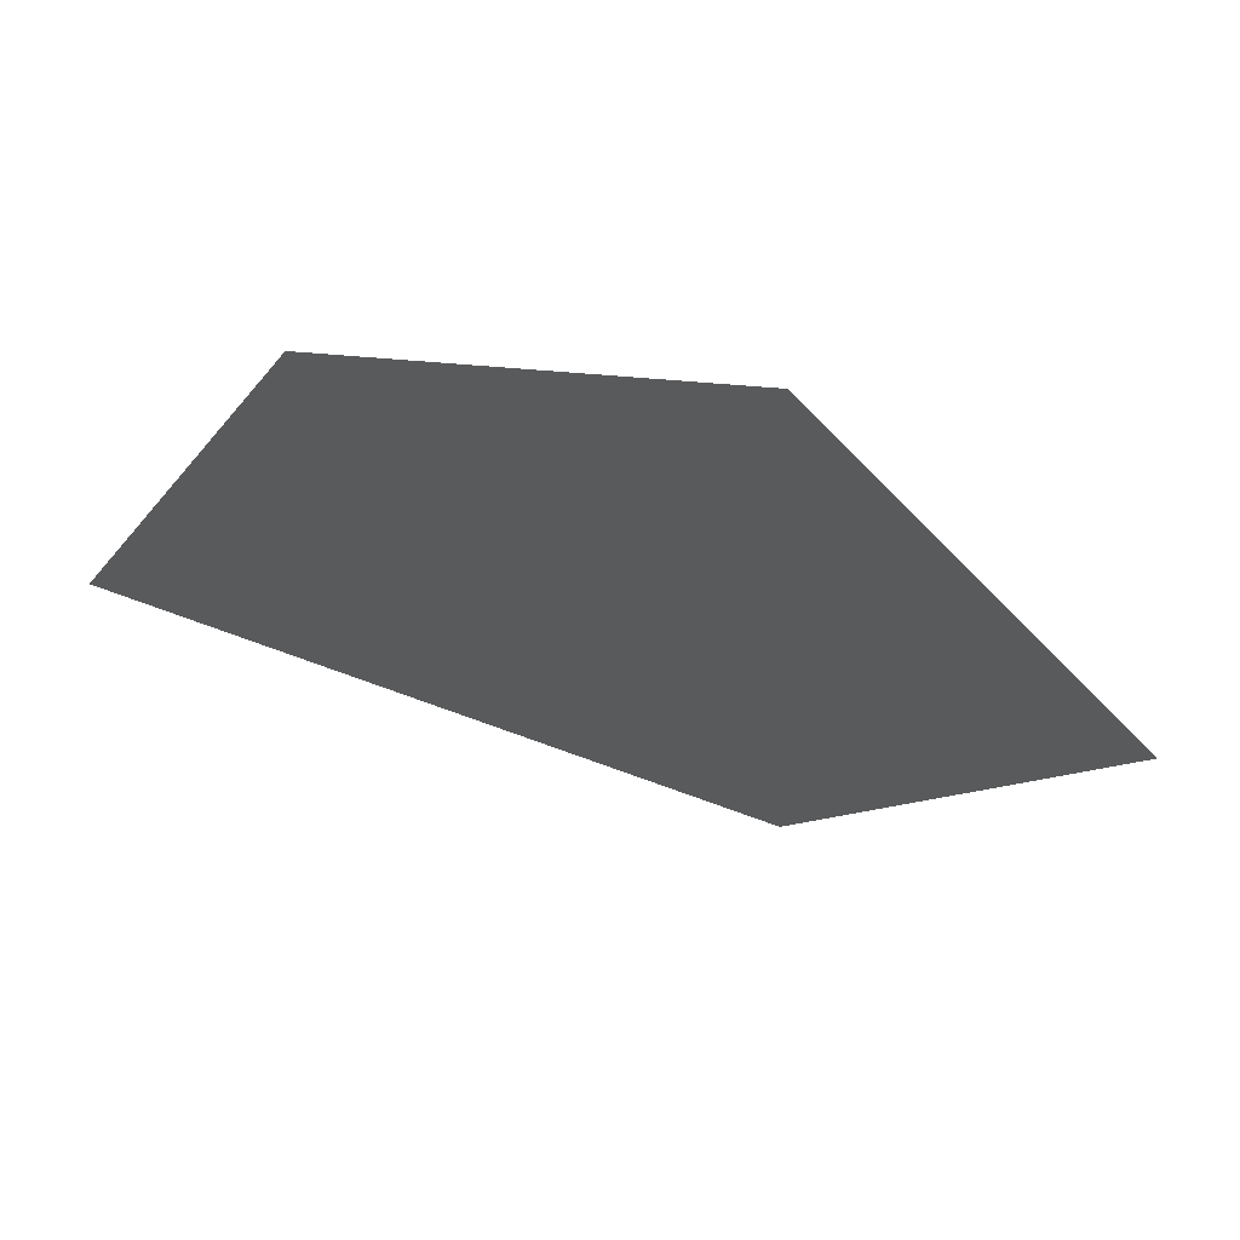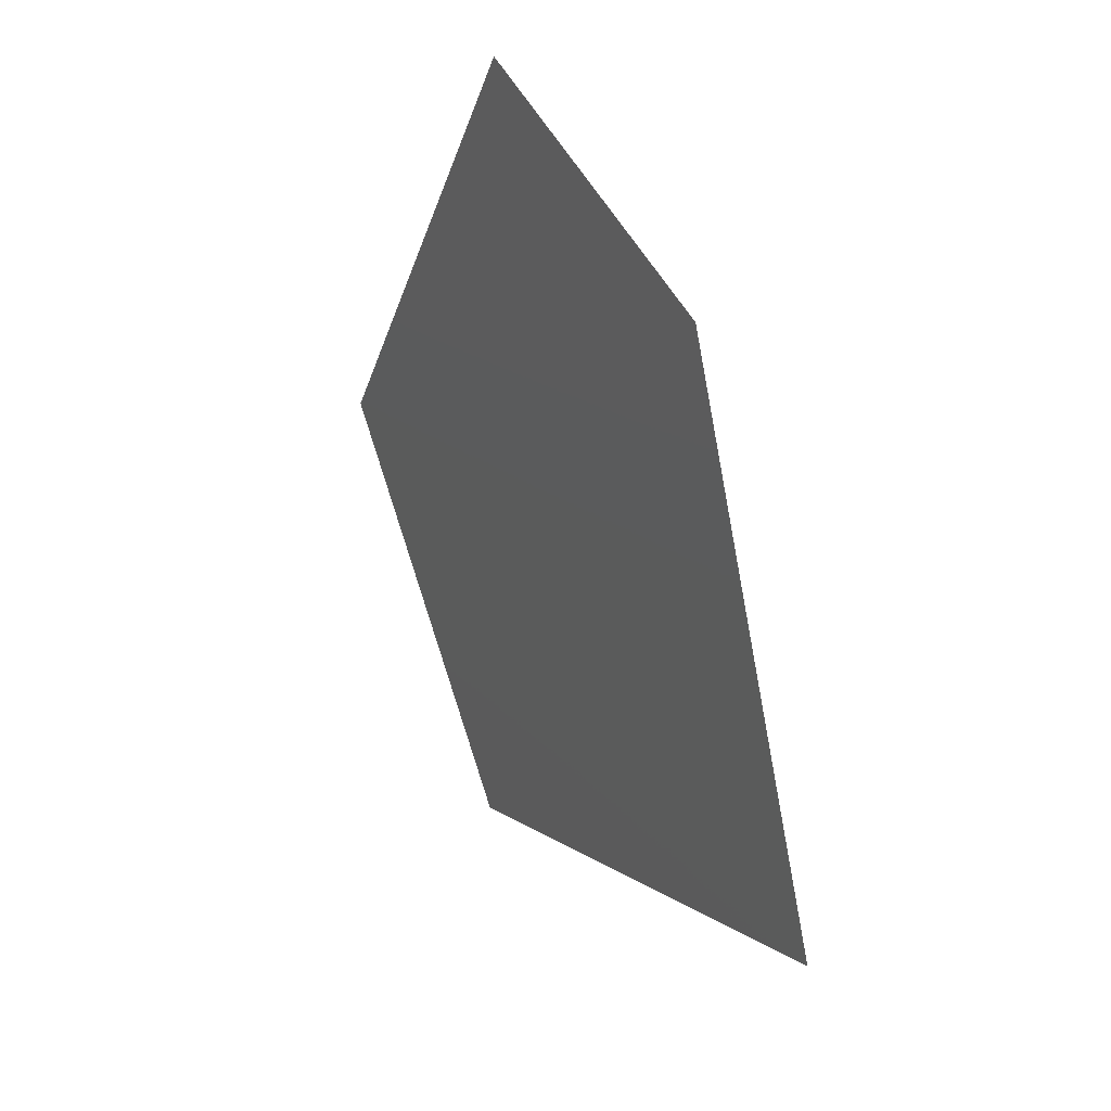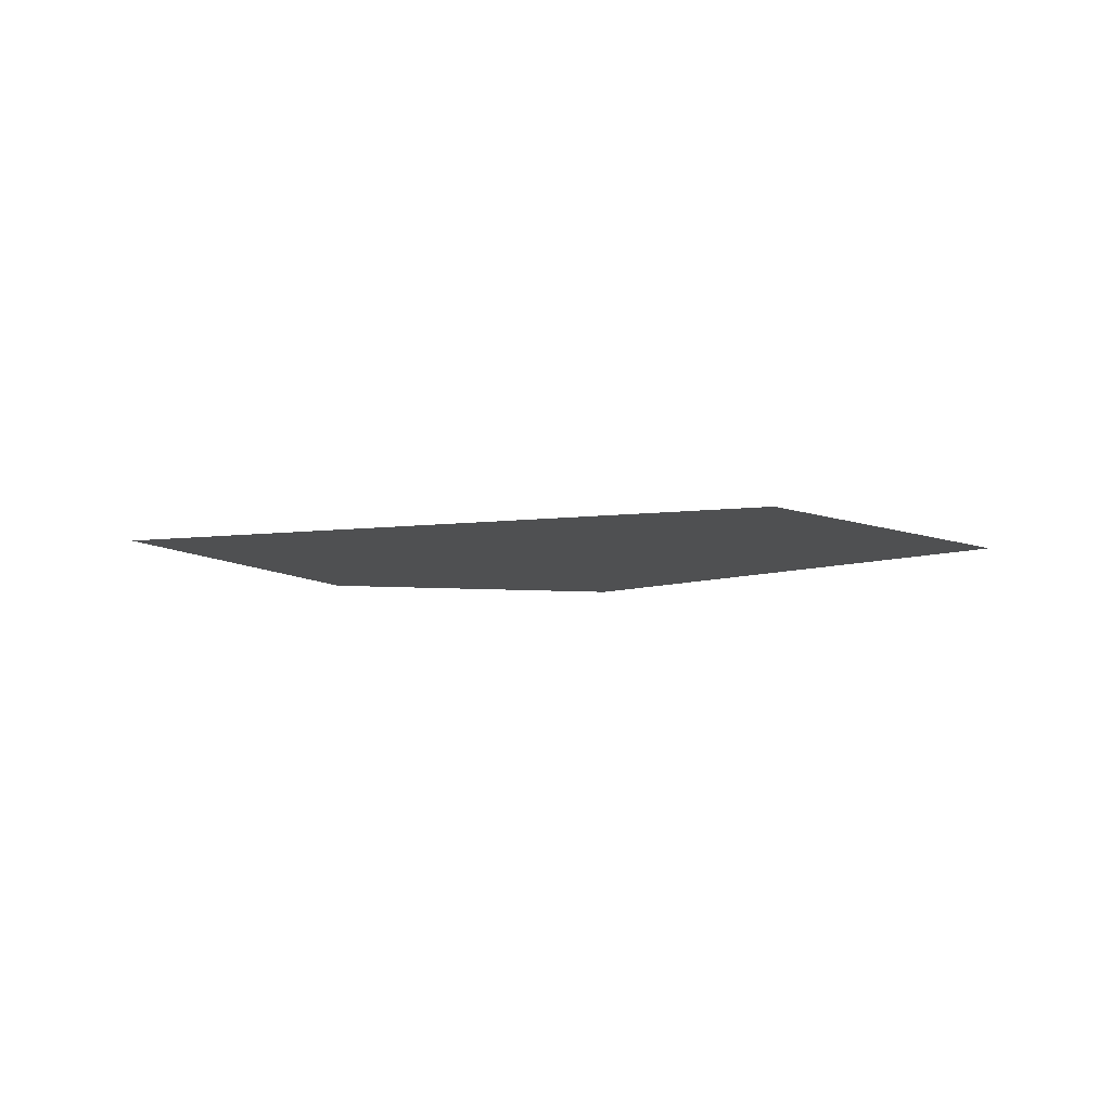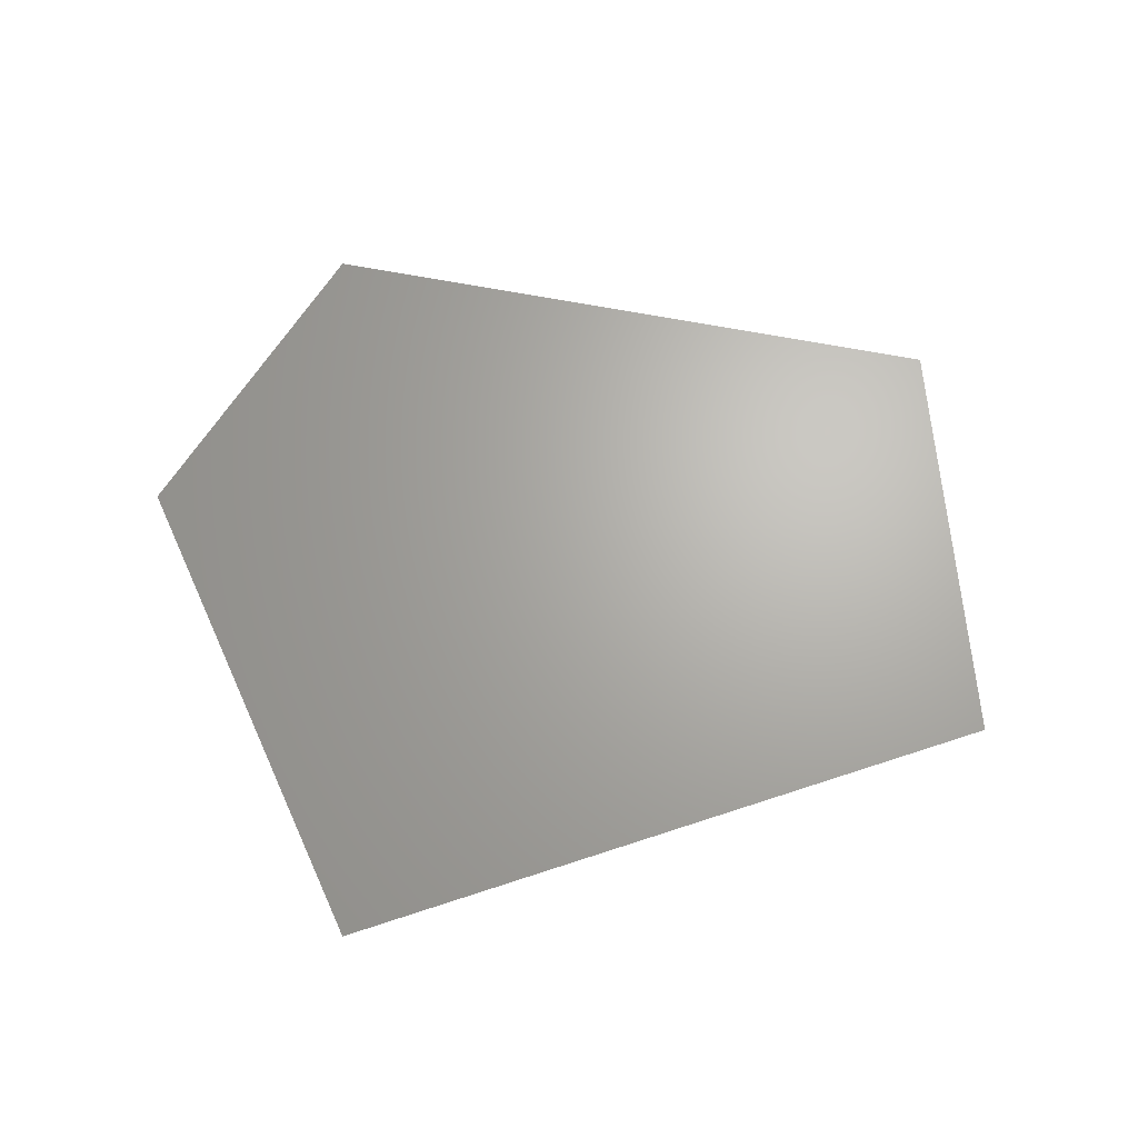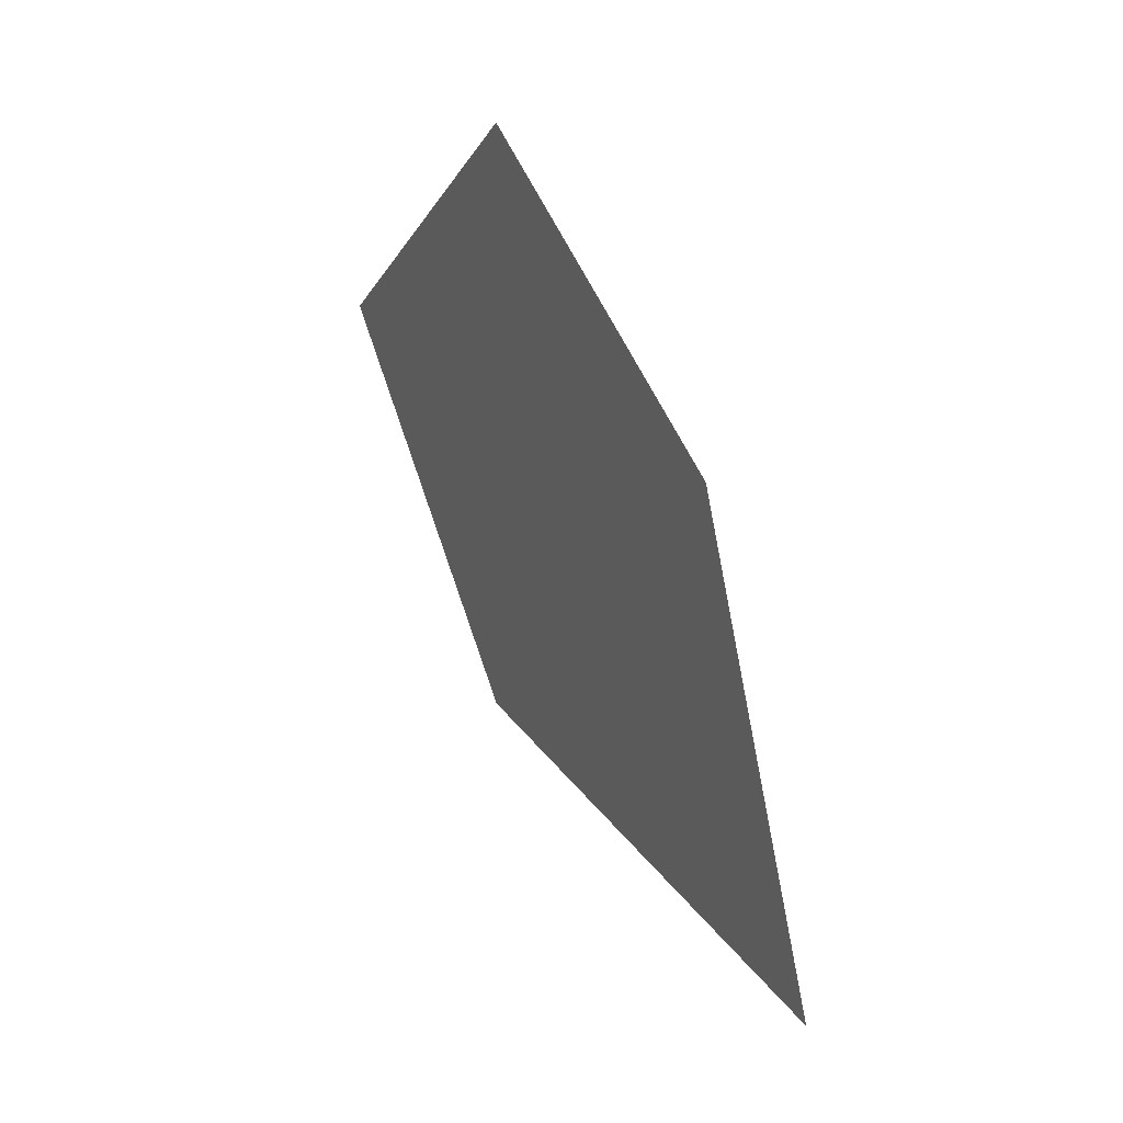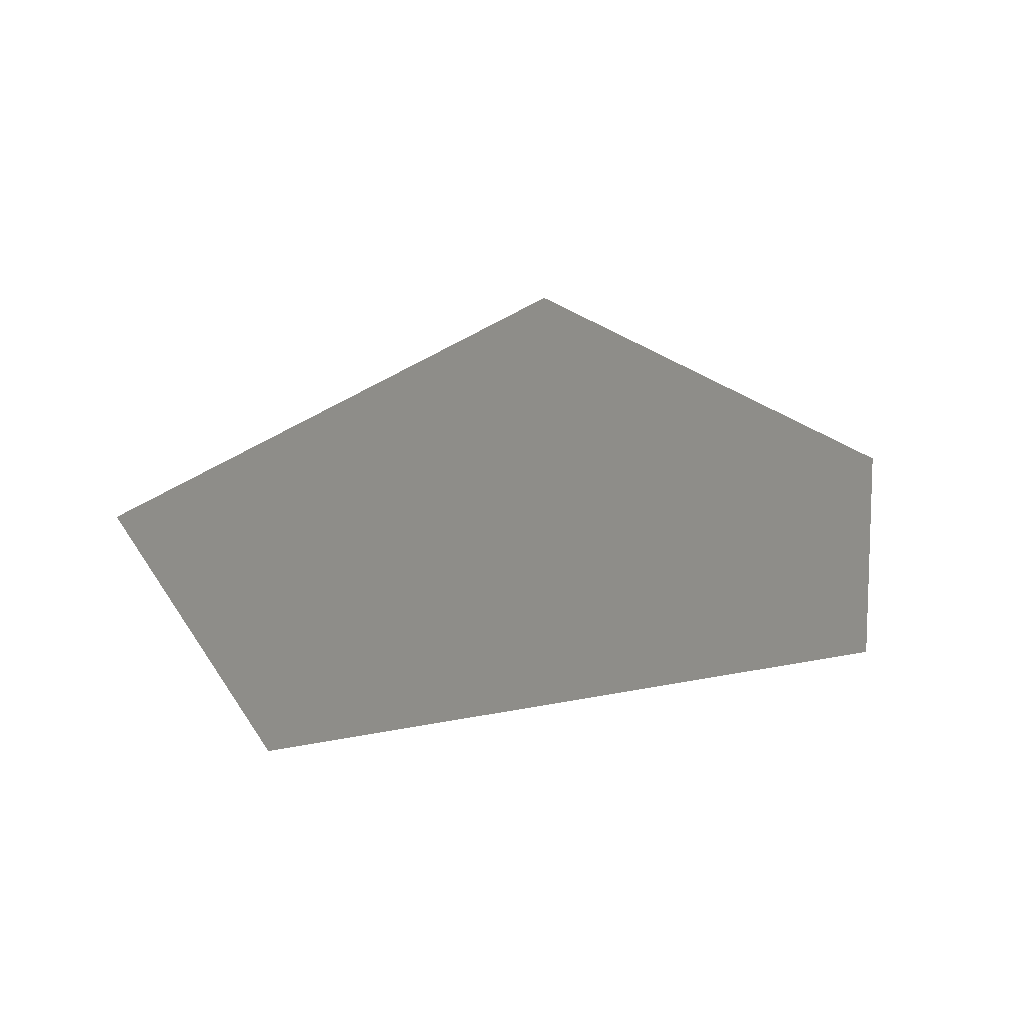
<metadata>
{"format":"stl","ext":"stl","renderer":"f3d","projection":"perspective","resolution":1024,"background":"white","views":[{"elev":67.5,"azim":9.3,"up":"+Y"},{"elev":39.0,"azim":-116.6,"up":"+Y"},{"elev":-6.0,"azim":-6.3,"up":"+Z"},{"elev":66.4,"azim":-48.4,"up":"+Z"},{"elev":54.6,"azim":-116.7,"up":"+Y"},{"elev":39.5,"azim":107.6,"up":"+Z"}]}
</metadata>
<code>
# stl→obj: 6 verts, 5 faces
v 1.912 -0.5053 10
v 0.623 -1.883 10
v 0.001668 0.1734 10
v -1.025 1.709 10
v -1.962 -0.3902 10
v 0.4593 1.937 10
f 1 2 3
f 4 3 5
f 3 4 6
f 5 3 2
f 6 1 3

</code>
